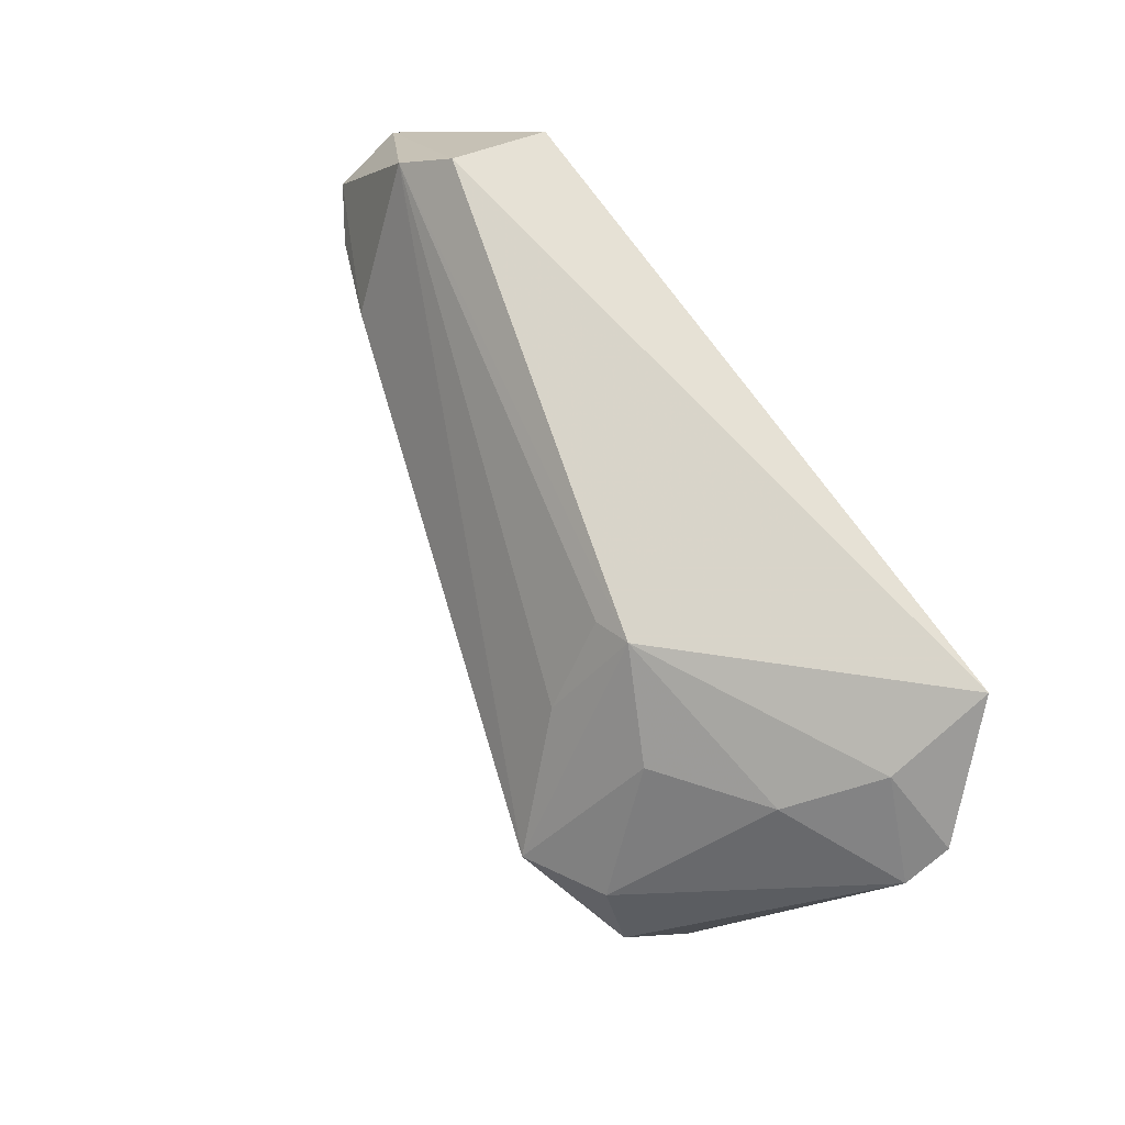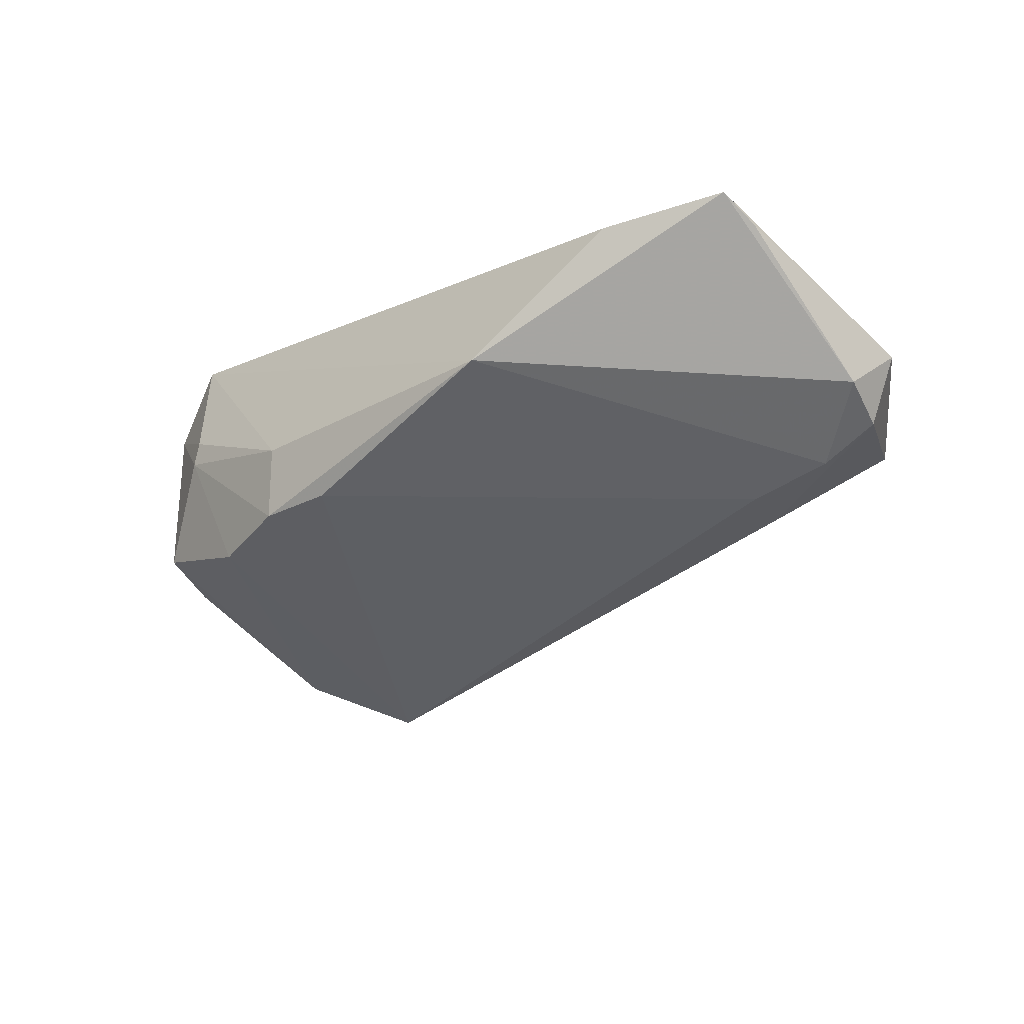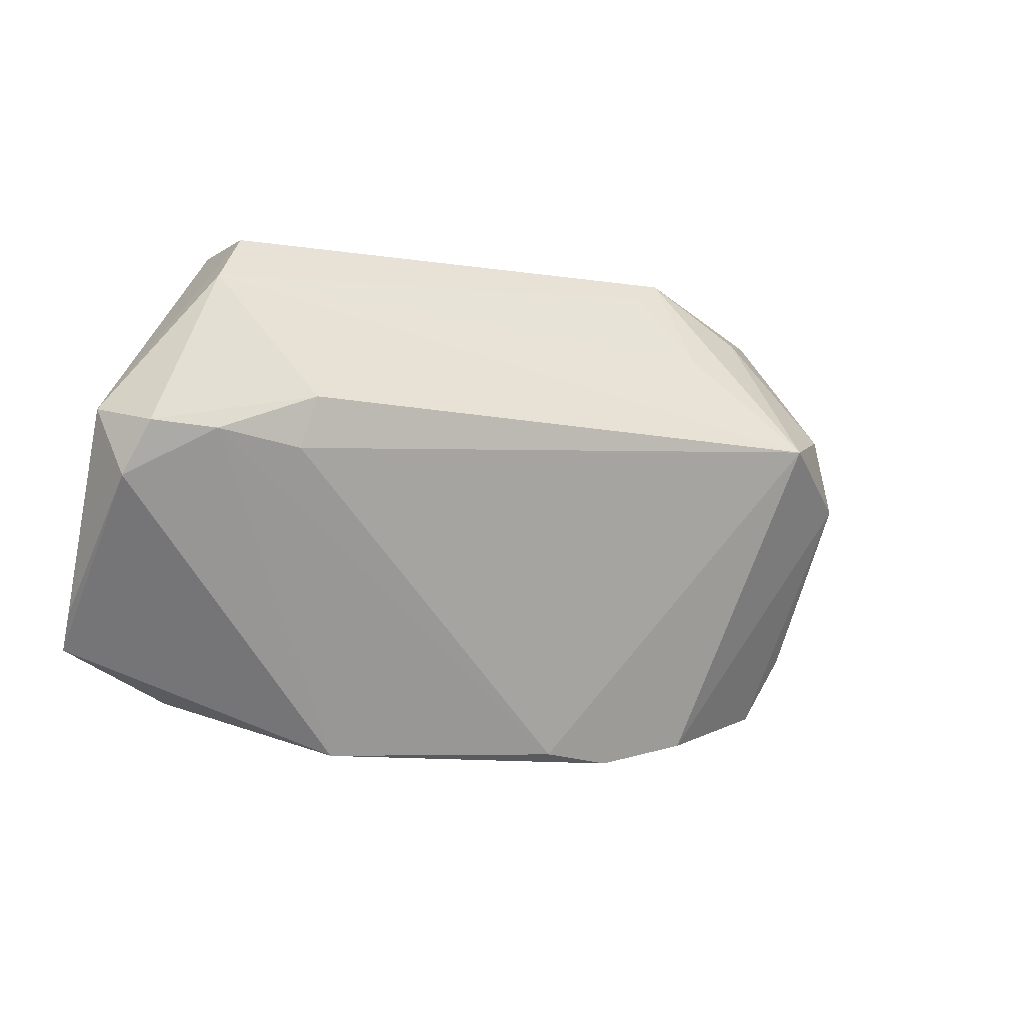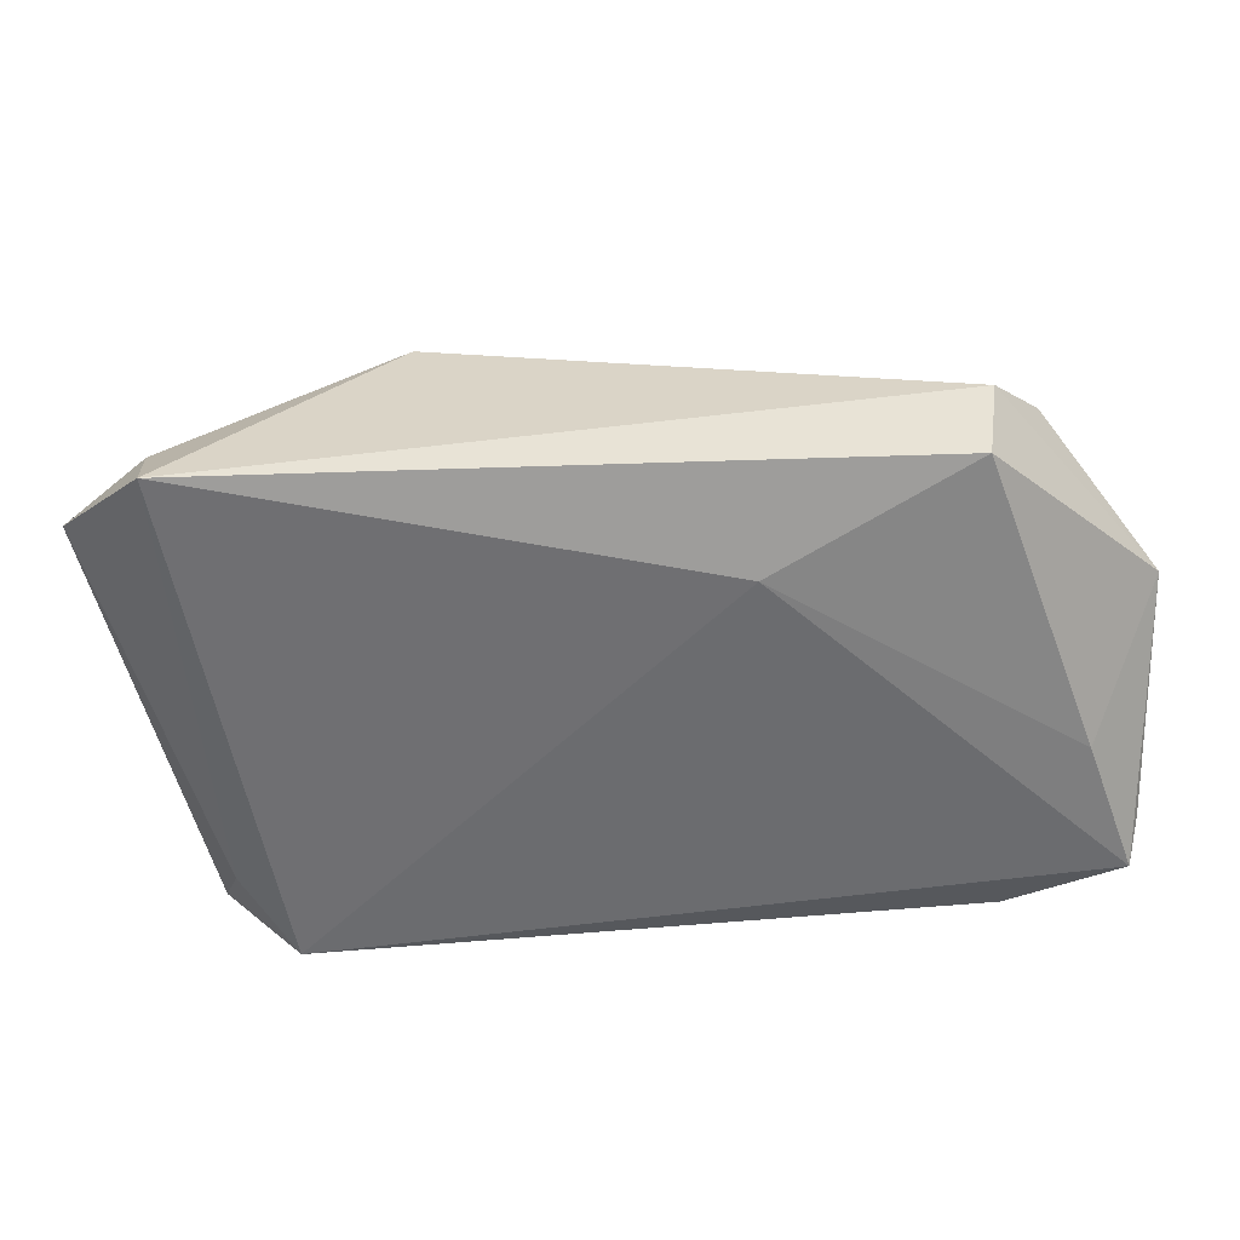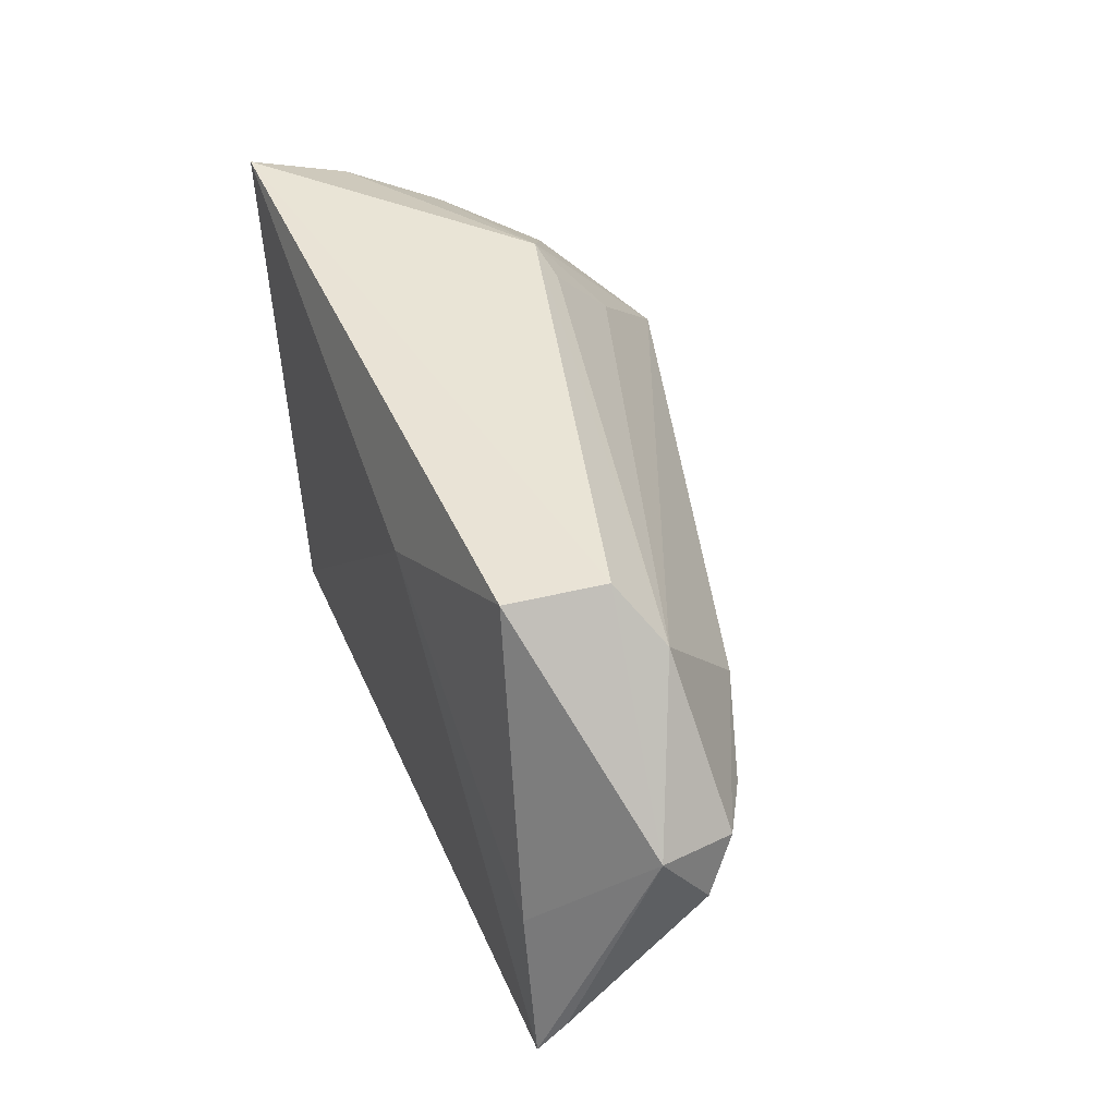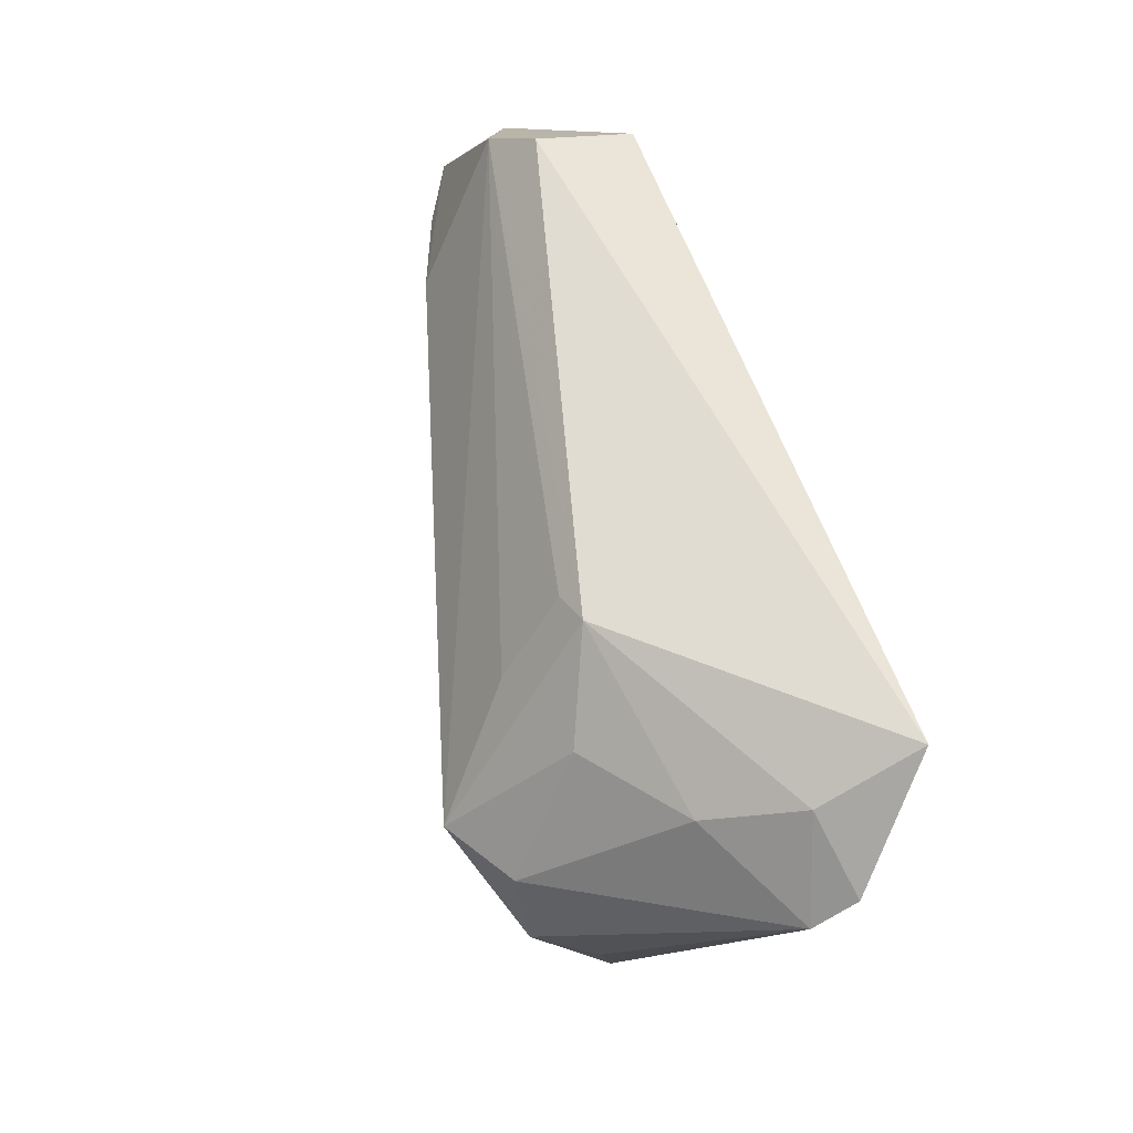
<metadata>
{"format":"obj","ext":"obj","renderer":"f3d","projection":"perspective","resolution":1024,"background":"white","views":[{"elev":69.2,"azim":-121.0,"up":"+Y"},{"elev":-19.5,"azim":46.0,"up":"+Z"},{"elev":-0.8,"azim":141.3,"up":"+Y"},{"elev":35.4,"azim":-1.2,"up":"+Y"},{"elev":44.7,"azim":70.1,"up":"+Y"},{"elev":63.3,"azim":-107.2,"up":"+Y"}]}
</metadata>
<code>
v -0.04198 -0.02914 0.009615
v 0.04428 0.03399 0.001432
v -0.02814 -0.03572 0.00395
v -0.04423 0.03399 0.01818
v -0.01876 -0.03589 -0.01617
v -0.02957 0.02275 -0.01668
v -0.04573 0.0284 0.005169
v 0.04232 0.01237 -0.01429
v -0.03662 -0.03332 -0.01227
v -0.03972 -0.02177 0.01524
v 0.05456 0.00811 -0.0103
v 0.06236 -0.02067 0.01653
v -0.0182 0.03124 -0.01209
v -0.04079 -0.02844 -0.001396
v 0.002402 -0.03605 -0.01236
v 0.05623 -0.003898 0.01591
v 0.04864 -0.02827 0.01384
v -0.04101 -0.001989 -0.02559
v -0.02778 0.006478 -0.03202
v 0.01849 0.02052 0.01818
v -0.03271 -0.03098 0.01818
v -0.006995 -0.03789 -0.01342
v -0.04162 0.02379 -0.00654
v -0.05493 0.02167 0.007938
v -0.01718 0.01943 -0.02148
v -0.05526 0.01785 0.002493
v -0.04368 -0.008488 -0.01763
v 0.04236 0.03283 0.01329
v 0.06327 -0.01593 0.01328
v -0.01357 0.02904 -0.01344
v 0.06451 0.01069 0.002815
v 0.03158 -0.03524 -0.00124
v -0.04064 -0.0245 -0.015
v 0.0641 0.002173 -0.003136
v -0.02852 -0.03613 0.0005823
v -0.03725 0.008226 -0.02608
v 0.05018 0.0284 -0.003036
v 0.06194 0.009085 -0.006463
v -0.006764 -0.03796 -0.003698
v 0.04424 0.00577 -0.01328
f 17 21 32
f 21 17 12
f 12 17 32
f 15 11 32
f 1 24 26
f 20 4 21
f 21 12 20
f 32 11 34
f 34 12 32
f 40 15 19
f 11 15 40
f 35 1 9
f 9 1 14
f 10 1 21
f 24 1 10
f 21 4 10
f 4 24 10
f 33 18 9
f 9 14 33
f 33 1 26
f 33 14 1
f 19 18 36
f 36 6 19
f 36 23 6
f 36 18 26
f 26 23 36
f 26 24 7
f 7 23 26
f 7 24 4
f 19 37 8
f 8 40 19
f 11 40 8
f 19 6 13
f 13 7 4
f 6 23 13
f 23 7 13
f 16 20 12
f 16 12 31
f 31 12 29
f 29 34 31
f 12 34 29
f 38 37 31
f 31 34 38
f 38 34 11
f 11 8 38
f 38 8 37
f 19 15 22
f 22 15 32
f 21 1 3
f 1 35 3
f 26 18 27
f 27 33 26
f 18 33 27
f 25 37 19
f 19 13 25
f 20 16 28
f 4 20 28
f 28 16 31
f 37 13 2
f 31 37 2
f 2 28 31
f 2 13 4
f 4 28 2
f 5 35 9
f 5 22 35
f 9 18 5
f 19 22 5
f 5 18 19
f 35 22 39
f 39 3 35
f 39 22 32
f 32 21 39
f 21 3 39
f 30 13 37
f 37 25 30
f 30 25 13

</code>
